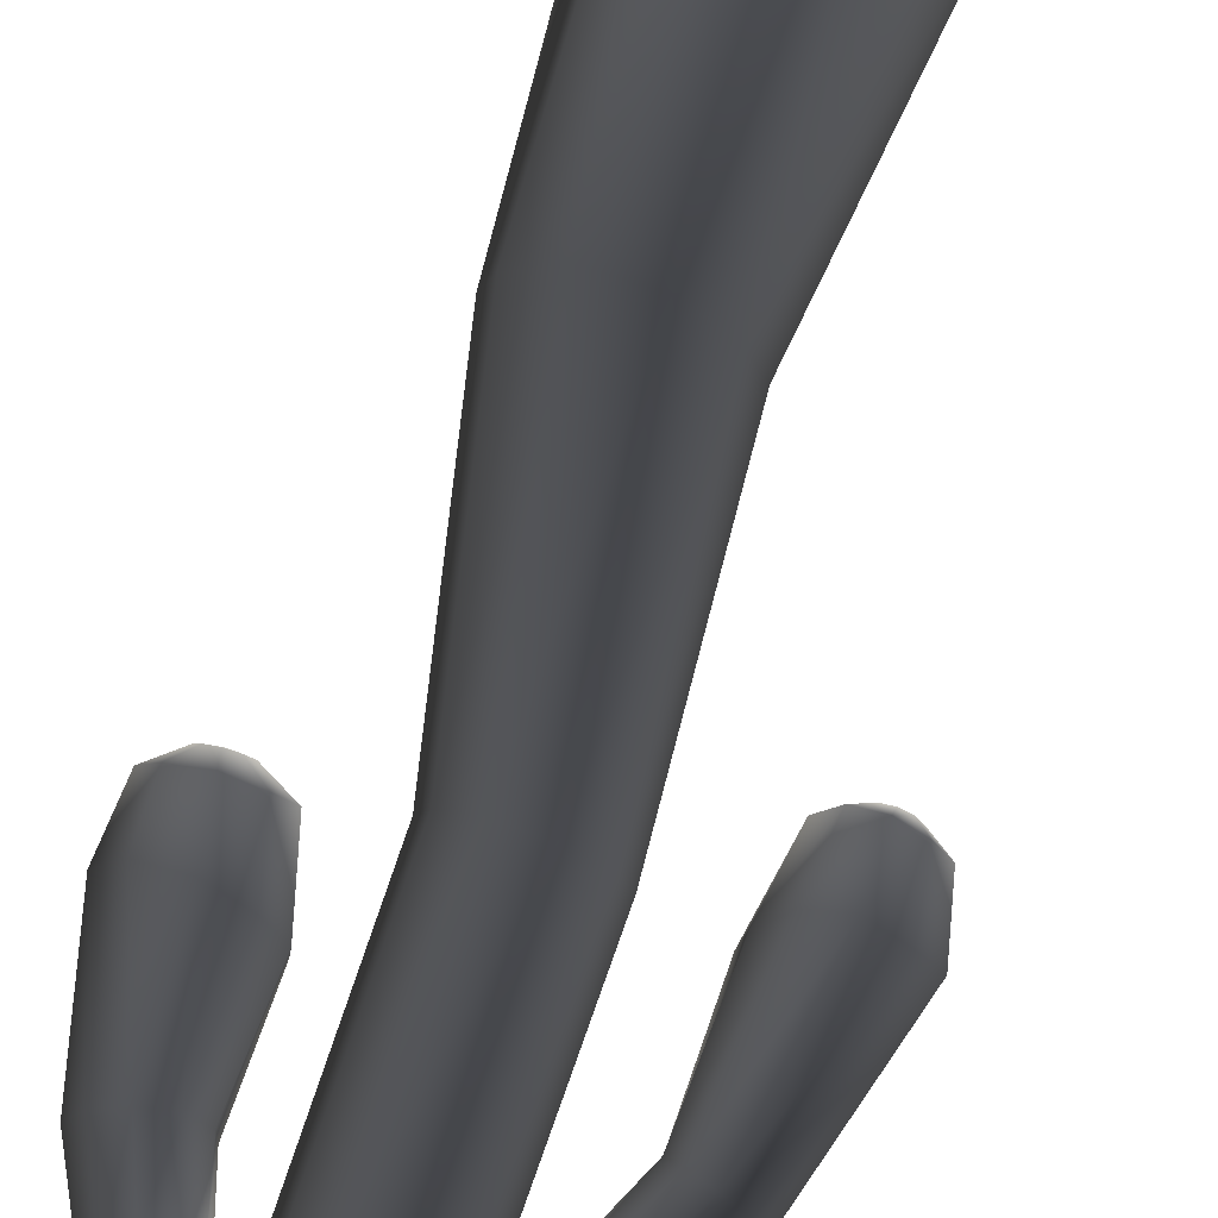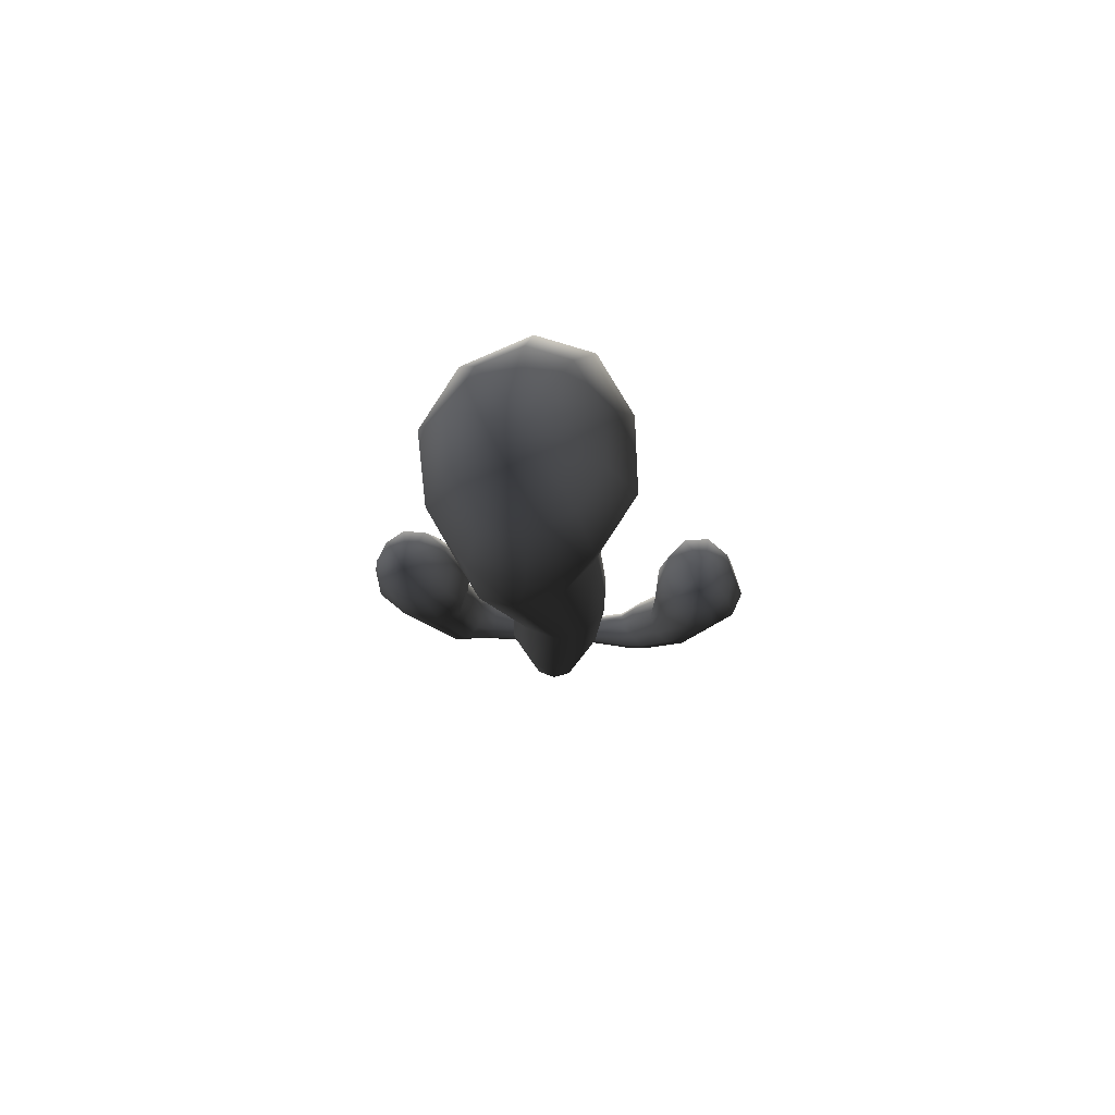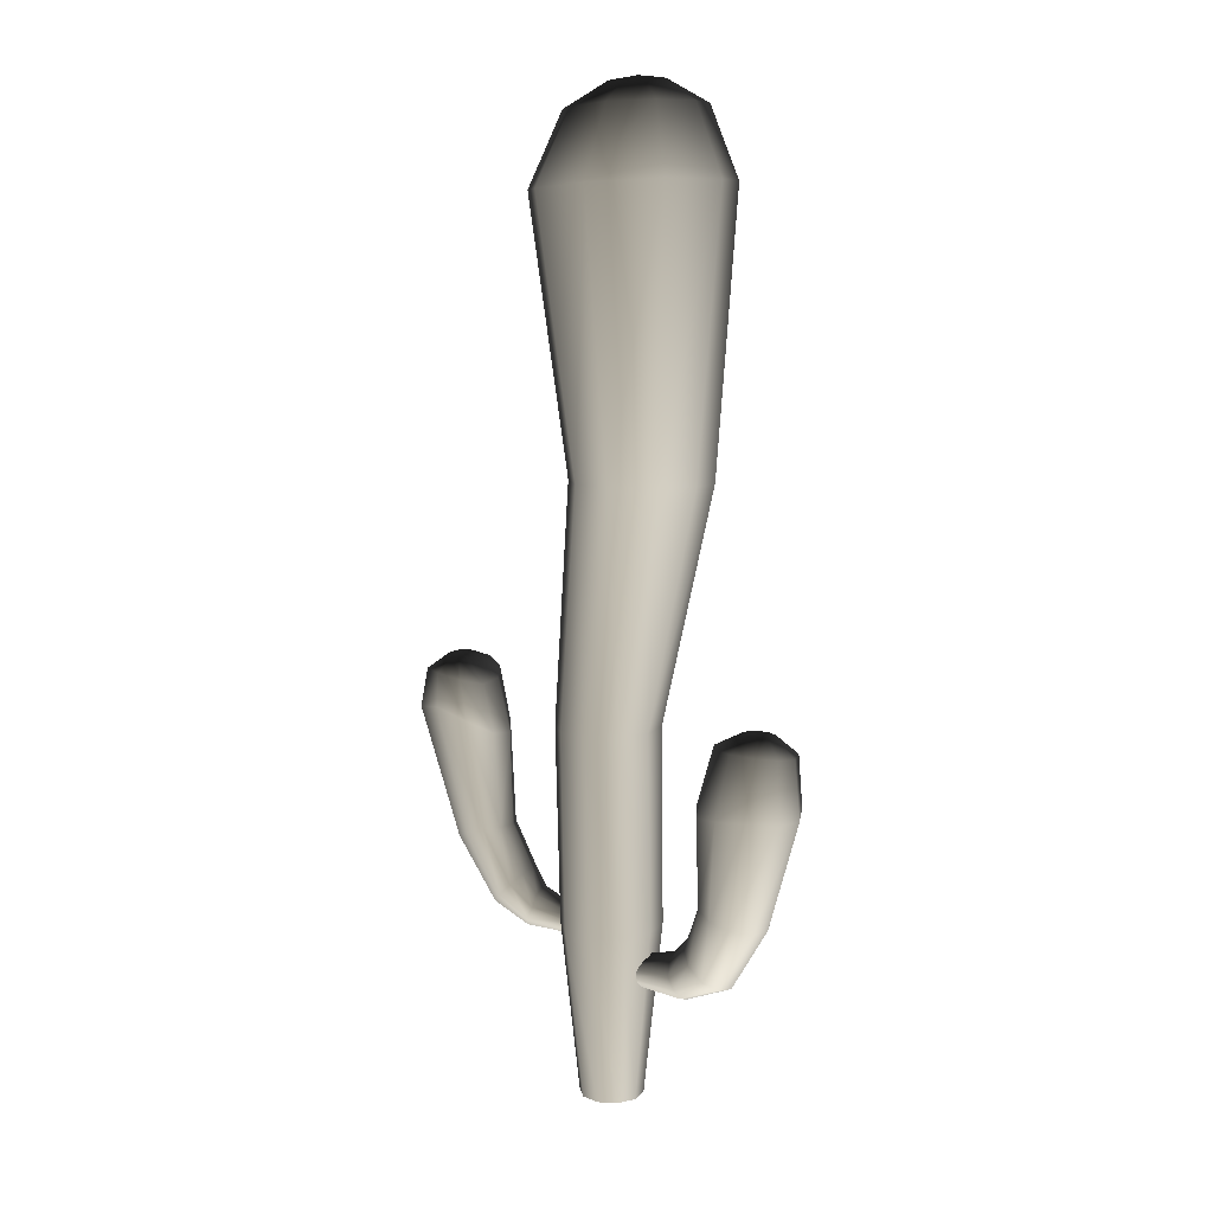
<metadata>
{"format":"obj","ext":"obj","renderer":"f3d","projection":"perspective","resolution":1024,"background":"white","views":[{"elev":76.6,"azim":-162.0,"up":"+Y"},{"elev":76.5,"azim":164.8,"up":"+Z"},{"elev":11.1,"azim":7.4,"up":"+Z"}]}
</metadata>
<code>
v -0.01302 0.02135 -0.0009363
v -0.03593 -0.04967 -0.0009837
v 0.02193 -0.09314 0.6594
v 0.05579 0.02051 0.6612
v -0.07407 -0.1641 0.6577
v -0.09584 -0.09355 -0.001108
v 0.0464 0.04558 1.396
v 0.008747 -0.07235 1.395
v -0.08813 -0.1427 1.392
v 0.2302 0.04459 2.28
v 0.1771 -0.1011 2.285
v 0.3001 0.08257 3.322
v 0.2613 -0.1649 3.329
v 0.04358 -0.1973 2.293
v 0.08301 -0.3318 3.335
v 0.1996 0.05758 3.583
v 0.1672 -0.1171 3.586
v 0.04684 -0.2342 3.587
v -0.09584 -0.09355 -0.001108
v -0.1697 -0.09355 -0.001261
v -0.1917 -0.1652 0.6556
v -0.07407 -0.1641 0.6577
v -0.2867 -0.1047 0.6545
v -0.2293 -0.05025 -0.001352
v -0.3222 0.01865 0.6534
v -0.252 0.02135 -0.001432
v -0.2081 -0.1428 1.389
v -0.08813 -0.1427 1.392
v -0.3054 -0.07067 1.387
v -0.343 0.04315 1.387
v -0.1203 -0.2026 2.294
v 0.04358 -0.1973 2.293
v 0.08301 -0.3318 3.335
v -0.1747 -0.3789 3.319
v -0.244 -0.1149 2.288
v -0.3537 -0.2727 3.3
v -0.2891 0.02703 2.285
v -0.4164 -0.04128 3.292
v 0.04684 -0.2342 3.587
v -0.1181 -0.2602 3.58
v -0.2493 -0.1808 3.567
v -0.252 0.02135 -0.001432
v -0.2292 0.09236 -0.001385
v -0.2862 0.1365 0.6538
v -0.3222 0.01865 0.6534
v -0.1917 0.2074 0.6556
v -0.1697 0.1362 -0.001261
v -0.07407 0.2074 0.6577
v -0.09584 0.1362 -0.001108
v -0.343 0.04315 1.387
v -0.3051 0.1593 1.388
v -0.2073 0.2278 1.396
v -0.08696 0.2286 1.398
v -0.2891 0.02703 2.285
v -0.2396 0.1629 2.291
v -0.4164 -0.04128 3.292
v -0.3564 0.2114 3.302
v -0.1706 0.3734 3.327
v -0.1015 0.2476 2.321
v 0.06189 0.4103 3.337
v 0.07145 0.2563 2.317
v -0.2565 0.1672 3.569
v -0.2989 -0.01563 3.562
v -0.2493 -0.1808 3.567
v -0.3537 -0.2727 3.3
v -0.1292 0.2857 3.585
v 0.02557 0.3042 3.59
v -0.09584 0.1362 -0.001108
v -0.03593 0.09236 -0.0009838
v 0.01774 0.1349 0.6609
v -0.07407 0.2074 0.6577
v -0.08696 0.2286 1.398
v 0.01004 0.1611 1.395
v 0.07145 0.2563 2.317
v 0.192 0.1797 2.285
v 0.224 0.3029 3.328
v 0.06189 0.4103 3.337
v 0.2302 0.04459 2.28
v 0.1463 0.2206 3.586
v 0.02557 0.3042 3.59
v -0.03593 0.09236 -0.0009838
v -0.01302 0.02135 -0.0009363
v 0.05579 0.02051 0.6612
v 0.01774 0.1349 0.6609
v 0.01004 0.1611 1.395
v 0.0464 0.04558 1.396
v 0.192 0.1797 2.285
v 0.2302 0.04459 2.28
v 0.224 0.3029 3.328
v 0.3001 0.08257 3.322
v 0.1996 0.05758 3.583
v 0.1463 0.2206 3.586
v 0.0526 0.02795 3.666
v 0.1996 0.05758 3.583
v 0.1672 -0.1171 3.586
v 0.03772 -0.04037 3.666
v 0.04684 -0.2342 3.587
v -0.01017 -0.08747 3.664
v -0.1181 -0.2602 3.58
v -0.07324 -0.09638 3.661
v -0.2493 -0.1808 3.567
v -0.1257 -0.06309 3.657
v -0.2989 -0.01563 3.562
v -0.147 0.0009308 3.655
v -0.1293 0.07093 3.658
v -0.2565 0.1672 3.569
v -0.07949 0.1191 3.662
v -0.1292 0.2857 3.585
v -0.01767 0.1271 3.665
v 0.02557 0.3042 3.59
v 0.03179 0.09216 3.666
v 0.1463 0.2206 3.586
v 0.0526 0.02795 3.666
v 0.1996 0.05758 3.583
v -0.0432 0.01362 3.675
v -0.0432 0.01362 3.675
v -0.0432 0.01362 3.675
v -0.0432 0.01362 3.675
v -0.0432 0.01362 3.675
v -0.0432 0.01362 3.675
v -0.0432 0.01362 3.675
v -0.0432 0.01362 3.675
v -0.0432 0.01362 3.675
v -0.0432 0.01362 3.675
v -0.05653 -0.02594 0.4435
v -0.06834 -0.06093 0.4568
v 0.1392 -0.1755 0.4461
v 0.1608 -0.1298 0.4286
v 0.1169 -0.1971 0.487
v -0.07367 -0.0812 0.4853
v 0.3228 -0.1791 0.494
v 0.281 -0.2365 0.5066
v 0.2235 -0.259 0.544
v -0.07367 -0.0812 0.4853
v -0.07035 -0.07979 0.5183
v 0.09521 -0.1846 0.5364
v 0.1169 -0.1971 0.487
v 0.09872 -0.1488 0.5827
v -0.05942 -0.05703 0.5433
v 0.1744 -0.2415 0.5947
v 0.2235 -0.259 0.544
v 0.1522 -0.1893 0.6396
v 0.2521 -0.3227 0.7905
v 0.325 -0.348 0.7684
v 0.3781 -0.4032 1.173
v 0.2716 -0.3659 1.166
v 0.2085 -0.2565 0.8123
v 0.1999 -0.2772 1.152
v 0.2117 -0.1712 0.8274
v 0.4044 -0.3709 1.397
v 0.3201 -0.3421 1.401
v 0.2611 -0.2653 1.396
v 0.1896 -0.1612 1.156
v 0.2515 -0.1684 1.388
v 0.1641 -0.1192 0.6608
v 0.1133 -0.09644 0.597
v -0.05942 -0.05703 0.5433
v -0.04517 -0.02103 0.5505
v 0.1133 -0.09644 0.597
v 0.09872 -0.1488 0.5827
v 0.1334 -0.04642 0.5805
v -0.03327 0.01476 0.5369
v 0.1522 -0.1893 0.6396
v 0.1641 -0.1192 0.6608
v 0.204 -0.05684 0.6495
v -0.03327 0.01476 0.5369
v -0.02826 0.03593 0.5081
v 0.1511 -0.02064 0.5309
v 0.1334 -0.04642 0.5805
v 0.1719 -0.03444 0.4802
v -0.03187 0.03425 0.475
v 0.1732 -0.07575 0.4414
v -0.04265 0.01049 0.4504
v 0.204 -0.05684 0.6495
v 0.2575 -0.02912 0.6087
v 0.3058 -0.04793 0.5547
v 0.3316 -0.1062 0.5113
v 0.2628 -0.1012 0.8283
v 0.3431 -0.07457 0.8123
v 0.418 -0.1025 0.7855
v 0.4885 -0.0801 1.201
v 0.3586 -0.02367 1.199
v 0.5638 -0.1901 1.177
v 0.4609 -0.1724 0.7576
v 0.4942 -0.1154 1.378
v 0.3935 -0.07042 1.382
v 0.5492 -0.1966 1.372
v 0.5401 -0.284 1.374
v 0.4692 -0.2551 1.444
v -0.04265 0.01049 0.4504
v -0.05653 -0.02594 0.4435
v 0.1608 -0.1298 0.4286
v 0.1732 -0.07575 0.4414
v 0.3316 -0.1062 0.5113
v 0.3228 -0.1791 0.494
v 0.5595 -0.3019 1.158
v 0.4536 -0.2567 0.7444
v 0.4016 -0.323 0.7505
v 0.4856 -0.3774 1.162
v 0.325 -0.348 0.7684
v 0.3781 -0.4032 1.173
v 0.5401 -0.284 1.374
v 0.4844 -0.346 1.385
v 0.4044 -0.3709 1.397
v 0.4692 -0.2551 1.444
v 0.4475 -0.2825 1.446
v 0.281 -0.2365 0.5066
v 0.3228 -0.1791 0.494
v 0.2235 -0.259 0.544
v 0.1999 -0.2772 1.152
v 0.2117 -0.1712 0.8274
v 0.1896 -0.1612 1.156
v 0.2628 -0.1012 0.8283
v 0.2476 -0.0576 1.176
v 0.3586 -0.02367 1.199
v 0.3431 -0.07457 0.8123
v 0.3 -0.08967 1.383
v 0.2515 -0.1684 1.388
v 0.3935 -0.07042 1.382
v 0.204 -0.05684 0.6495
v 0.1641 -0.1192 0.6608
v 0.5638 -0.1901 1.177
v 0.4609 -0.1724 0.7576
v 0.4536 -0.2567 0.7444
v 0.5595 -0.3019 1.158
v 0.5401 -0.284 1.374
v 0.3228 -0.1791 0.494
v 0.3316 -0.1062 0.5113
v 0.4475 -0.2825 1.446
v 0.4844 -0.346 1.385
v 0.4044 -0.3709 1.397
v 0.4135 -0.2926 1.45
v 0.3201 -0.3421 1.401
v 0.3782 -0.2799 1.451
v 0.2611 -0.2653 1.396
v 0.3566 -0.2499 1.451
v 0.2515 -0.1684 1.388
v 0.3553 -0.2132 1.449
v 0.3773 -0.1836 1.446
v 0.3 -0.08967 1.383
v 0.414 -0.1738 1.444
v 0.3935 -0.07042 1.382
v 0.4498 -0.1884 1.443
v 0.4942 -0.1154 1.378
v 0.4713 -0.2204 1.442
v 0.5492 -0.1966 1.372
v 0.4692 -0.2551 1.444
v 0.4163 -0.2353 1.456
v 0.4163 -0.2353 1.456
v 0.4163 -0.2353 1.456
v 0.4163 -0.2353 1.456
v 0.4163 -0.2353 1.456
v 0.4163 -0.2353 1.456
v 0.4163 -0.2353 1.456
v 0.4163 -0.2353 1.456
v 0.4163 -0.2353 1.456
v 0.4692 -0.2551 1.444
v 0.4163 -0.2353 1.456
v -0.2706 0.08428 0.5868
v -0.2634 0.1144 0.598
v -0.4365 0.1882 0.6102
v -0.4522 0.1492 0.5927
v -0.5805 0.1705 0.6734
v -0.5494 0.2212 0.6852
v -0.7226 0.2146 0.9072
v -0.685 0.2722 0.9136
v -0.8631 0.2426 1.38
v -0.8007 0.3174 1.39
v -0.6227 0.2974 0.9341
v -0.7022 0.3434 1.414
v -0.2634 0.1144 0.598
v -0.2602 0.1315 0.6225
v -0.4176 0.2065 0.649
v -0.4365 0.1882 0.6102
v -0.3974 0.1969 0.6932
v -0.2623 0.1297 0.6514
v -0.3966 0.1659 0.7347
v -0.2694 0.1096 0.6732
v -0.4053 0.1215 0.7456
v -0.2787 0.0786 0.6789
v -0.5018 0.2434 0.72
v -0.5494 0.2212 0.6852
v -0.459 0.232 0.7652
v -0.4375 0.1905 0.8017
v -0.4434 0.132 0.8169
v -0.6227 0.2974 0.9341
v -0.5602 0.2811 0.9549
v -0.7022 0.3434 1.414
v -0.6058 0.3157 1.396
v -0.521 0.2291 0.9688
v -0.5421 0.2471 1.35
v -0.5199 0.1588 0.974
v -0.5276 0.15 1.328
v -0.7033 0.3095 1.586
v -0.7747 0.2804 1.574
v -0.8007 0.3174 1.39
v -0.6275 0.2877 1.585
v -0.5755 0.2217 1.563
v -0.5656 0.1312 1.536
v -0.2787 0.0786 0.6789
v -0.2864 0.04818 0.6664
v -0.4195 0.0791 0.7288
v -0.4053 0.1215 0.7456
v -0.4342 0.05757 0.6828
v -0.2895 0.03044 0.6412
v -0.4434 0.132 0.8169
v -0.4722 0.07724 0.8061
v -0.5138 0.04981 0.7725
v -0.5199 0.1588 0.974
v -0.5565 0.09707 0.9766
v -0.5276 0.15 1.328
v -0.5701 0.04845 1.347
v -0.6586 -0.00506 1.401
v -0.618 0.0684 0.9736
v -0.6047 0.0452 1.531
v -0.5656 0.1312 1.536
v -0.6821 0.002867 1.552
v -0.2895 0.03044 0.6412
v -0.2867 0.0322 0.6132
v -0.4535 0.06816 0.6382
v -0.4342 0.05757 0.6828
v -0.4586 0.1032 0.6034
v -0.2795 0.05284 0.5925
v -0.5138 0.04981 0.7725
v -0.5553 0.06152 0.7271
v -0.5818 0.1087 0.689
v -0.618 0.0684 0.9736
v -0.6801 0.08684 0.9551
v -0.7732 0.02232 1.445
v -0.6586 -0.00506 1.401
v -0.8544 0.1282 1.421
v -0.7207 0.1433 0.9258
v -0.7698 0.02797 1.571
v -0.6821 0.002867 1.552
v -0.8247 0.1093 1.571
v -0.8228 0.2083 1.564
v -0.8631 0.2426 1.38
v -0.7226 0.2146 0.9072
v -0.7566 0.1388 1.615
v -0.736 0.1068 1.613
v -0.7565 0.1778 1.615
v -0.2795 0.05284 0.5925
v -0.2706 0.08428 0.5868
v -0.4522 0.1492 0.5927
v -0.4586 0.1032 0.6034
v -0.5818 0.1087 0.689
v -0.5805 0.1705 0.6734
v -0.7207 0.1433 0.9258
v -0.7226 0.2146 0.9072
v -0.8544 0.1282 1.421
v -0.8228 0.2083 1.564
v -0.8631 0.2426 1.38
v -0.8007 0.3174 1.39
v -0.7747 0.2804 1.574
v -0.7565 0.1778 1.615
v -0.7383 0.2112 1.617
v -0.7033 0.3095 1.586
v -0.7086 0.226 1.619
v -0.7086 0.226 1.619
v -0.7033 0.3095 1.586
v -0.6275 0.2877 1.585
v -0.6771 0.2169 1.618
v -0.5755 0.2217 1.563
v -0.6573 0.1885 1.613
v -0.5656 0.1312 1.536
v -0.6553 0.1496 1.607
v -0.6732 0.1144 1.606
v -0.6047 0.0452 1.531
v -0.7043 0.09746 1.609
v -0.6821 0.002867 1.552
v -0.736 0.1068 1.613
v -0.7698 0.02797 1.571
v -0.7091 0.1626 1.621
v -0.7091 0.1626 1.621
v -0.7091 0.1626 1.621
v -0.7091 0.1626 1.621
v -0.7091 0.1626 1.621
v -0.7091 0.1626 1.621
v -0.7566 0.1388 1.615
v -0.7091 0.1626 1.621
v -0.7565 0.1778 1.615
v -0.7091 0.1626 1.621
v -0.7383 0.2112 1.617
v -0.7091 0.1626 1.621
v -0.7565 0.1778 1.615
v -0.7091 0.1626 1.621
g Cactus01__889_32
f 1 3 2
f 1 4 3
f 2 3 5
f 2 5 6
f 7 3 4
f 7 8 3
f 3 9 5
f 3 8 9
f 10 8 7
f 10 11 8
f 12 11 10
f 12 13 11
f 13 14 11
f 8 14 9
f 8 11 14
f 13 15 14
f 16 13 12
f 16 17 13
f 17 15 13
f 17 18 15
f 19 21 20
f 19 22 21
f 20 21 23
f 20 23 24
f 24 23 25
f 24 25 26
f 22 27 21
f 22 28 27
f 21 29 23
f 21 27 29
f 29 25 23
f 29 30 25
f 28 31 27
f 28 32 31
f 33 31 32
f 33 34 31
f 34 35 31
f 27 35 29
f 27 31 35
f 35 30 29
f 34 36 35
f 36 37 35
f 35 37 30
f 36 38 37
f 39 34 33
f 39 40 34
f 40 36 34
f 40 41 36
f 42 44 43
f 42 45 44
f 43 44 46
f 43 46 47
f 47 46 48
f 47 48 49
f 50 44 45
f 50 51 44
f 51 46 44
f 51 52 46
f 52 48 46
f 52 53 48
f 54 51 50
f 54 55 51
f 55 52 51
f 56 55 54
f 56 57 55
f 55 57 58
f 55 58 59
f 55 59 52
f 59 53 52
f 59 58 60
f 59 60 61
f 59 61 53
f 56 62 57
f 56 63 62
f 64 63 56
f 64 56 65
f 57 66 58
f 57 62 66
f 58 67 60
f 58 66 67
f 68 70 69
f 68 71 70
f 72 70 71
f 72 73 70
f 74 73 72
f 74 75 73
f 74 76 75
f 74 77 76
f 76 78 75
f 77 79 76
f 77 80 79
f 81 83 82
f 81 84 83
f 85 83 84
f 85 86 83
f 87 86 85
f 87 88 86
f 89 90 88
f 89 91 90
f 89 92 91
f 93 95 94
f 93 96 95
f 96 97 95
f 96 98 97
f 98 99 97
f 98 100 99
f 100 101 99
f 100 102 101
f 102 103 101
f 102 104 103
f 103 104 105
f 103 105 106
f 106 105 107
f 106 107 108
f 108 107 109
f 108 109 110
f 110 109 111
f 110 111 112
f 112 111 113
f 112 113 114
f 102 100 115
f 104 102 116
f 105 104 117
f 107 105 118
f 109 107 119
f 111 109 120
f 113 111 121
f 96 93 122
f 98 96 123
f 100 98 124
f 125 127 126
f 125 128 127
f 126 127 129
f 126 129 130
f 131 127 128
f 131 132 127
f 127 133 129
f 127 132 133
f 134 136 135
f 134 137 136
f 135 136 138
f 135 138 139
f 137 140 136
f 137 141 140
f 136 142 138
f 136 140 142
f 141 143 140
f 141 144 143
f 145 143 144
f 145 146 143
f 146 147 143
f 140 147 142
f 140 143 147
f 146 148 147
f 148 149 147
f 150 146 145
f 150 151 146
f 151 148 146
f 151 152 148
f 152 153 148
f 152 154 153
f 147 155 142
f 147 149 155
f 142 155 156
f 157 159 158
f 157 160 159
f 158 159 161
f 158 161 162
f 163 159 160
f 164 161 159
f 164 165 161
f 166 168 167
f 166 169 168
f 167 168 170
f 167 170 171
f 171 170 172
f 171 172 173
f 174 168 169
f 174 175 168
f 175 170 168
f 175 176 170
f 176 172 170
f 176 177 172
f 178 175 174
f 178 179 175
f 179 176 175
f 179 180 176
f 180 177 176
f 179 181 180
f 179 182 181
f 180 181 183
f 180 183 184
f 180 184 177
f 182 185 181
f 182 186 185
f 181 187 183
f 181 185 187
f 183 187 188
f 187 189 188
f 190 192 191
f 190 193 192
f 194 192 193
f 194 195 192
f 196 198 197
f 196 199 198
f 199 200 198
f 199 201 200
f 202 199 196
f 202 203 199
f 203 201 199
f 203 204 201
f 205 203 202
f 205 206 203
f 197 198 207
f 207 198 200
f 197 207 208
f 207 200 209
f 210 212 211
f 212 213 211
f 212 214 213
f 213 214 215
f 213 215 216
f 212 217 214
f 212 218 217
f 214 219 215
f 214 217 219
f 211 213 220
f 211 220 221
f 222 224 223
f 222 225 224
f 222 226 225
f 223 224 227
f 223 227 228
f 229 231 230
f 229 232 231
f 232 233 231
f 232 234 233
f 234 235 233
f 234 236 235
f 236 237 235
f 236 238 237
f 237 238 239
f 237 239 240
f 240 239 241
f 240 241 242
f 242 241 243
f 242 243 244
f 244 243 245
f 244 245 246
f 246 245 247
f 234 232 248
f 236 234 249
f 238 236 250
f 239 238 251
f 243 241 252
f 245 243 253
f 247 245 254
f 232 229 255
f 229 257 256
f 241 239 258
f 259 261 260
f 259 262 261
f 263 261 262
f 263 264 261
f 265 264 263
f 265 266 264
f 267 266 265
f 267 268 266
f 268 269 266
f 264 266 269
f 268 270 269
f 271 273 272
f 271 274 273
f 272 273 275
f 272 275 276
f 276 275 277
f 276 277 278
f 278 277 279
f 278 279 280
f 274 281 273
f 274 282 281
f 273 283 275
f 273 281 283
f 275 284 277
f 275 283 284
f 284 279 277
f 284 285 279
f 282 286 281
f 281 287 283
f 281 286 287
f 288 287 286
f 288 289 287
f 289 290 287
f 283 290 284
f 283 287 290
f 290 285 284
f 289 291 290
f 291 292 290
f 290 292 285
f 291 293 292
f 294 289 288
f 295 294 288
f 295 288 296
f 294 297 289
f 297 291 289
f 297 298 291
f 298 293 291
f 298 299 293
f 300 302 301
f 300 303 302
f 301 302 304
f 301 304 305
f 306 302 303
f 306 307 302
f 307 304 302
f 307 308 304
f 309 307 306
f 309 310 307
f 310 308 307
f 311 310 309
f 311 312 310
f 310 312 313
f 310 313 314
f 310 314 308
f 311 315 312
f 311 316 315
f 312 317 313
f 312 315 317
f 318 320 319
f 318 321 320
f 319 320 322
f 319 322 323
f 324 320 321
f 324 325 320
f 325 322 320
f 325 326 322
f 327 325 324
f 327 328 325
f 328 326 325
f 327 329 328
f 327 330 329
f 328 329 331
f 328 331 332
f 328 332 326
f 330 333 329
f 330 334 333
f 329 335 331
f 329 333 335
f 331 335 336
f 331 336 337
f 331 337 338
f 333 339 335
f 333 340 339
f 335 341 336
f 335 339 341
f 342 344 343
f 342 345 344
f 346 344 345
f 346 347 344
f 348 347 346
f 348 349 347
f 350 349 348
f 351 353 352
f 351 354 353
f 355 354 351
f 355 356 354
f 356 357 354
f 356 358 357
f 359 361 360
f 359 362 361
f 362 363 361
f 362 364 363
f 364 365 363
f 364 366 365
f 365 366 367
f 365 367 368
f 368 367 369
f 368 369 370
f 370 369 371
f 370 371 372
f 362 359 373
f 364 362 374
f 366 364 375
f 367 366 376
f 369 367 377
f 371 369 378
f 379 371 380
f 381 379 382
f 383 385 384
f 359 383 386

</code>
